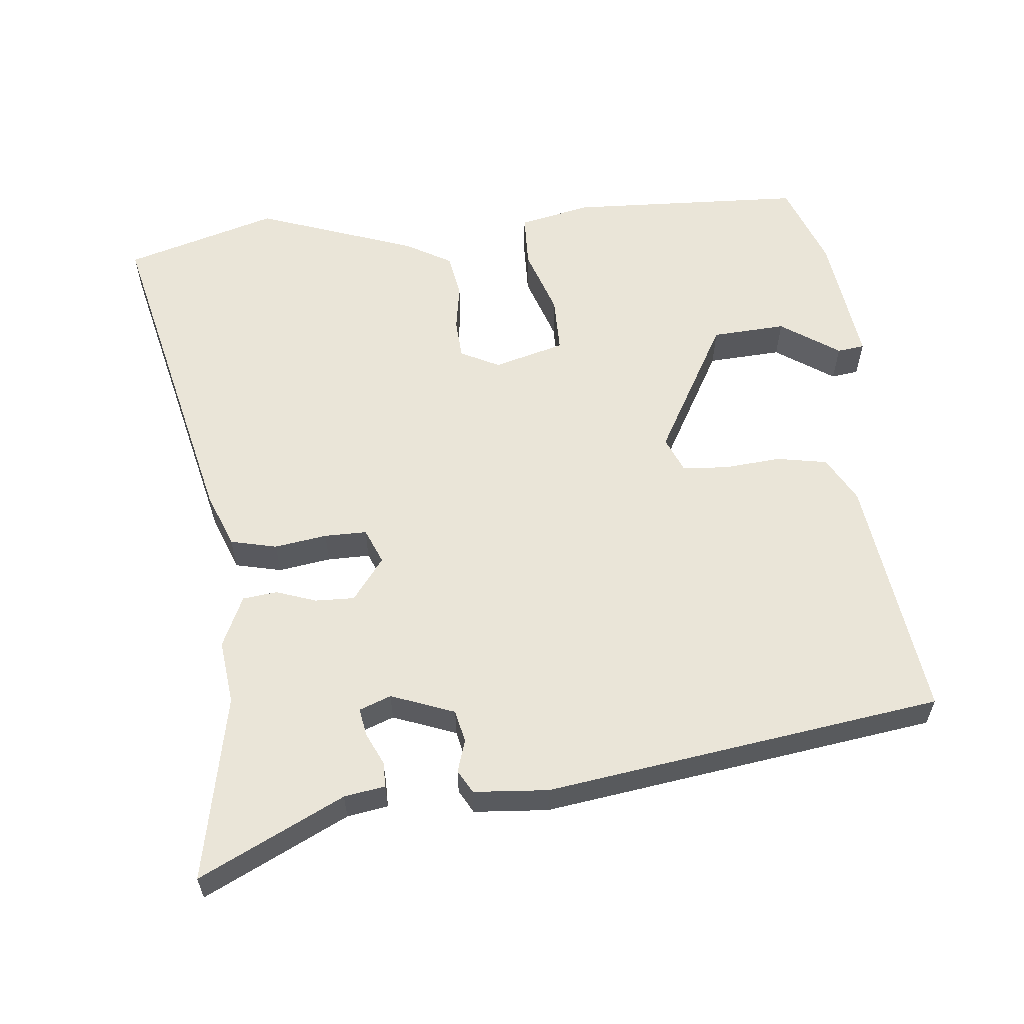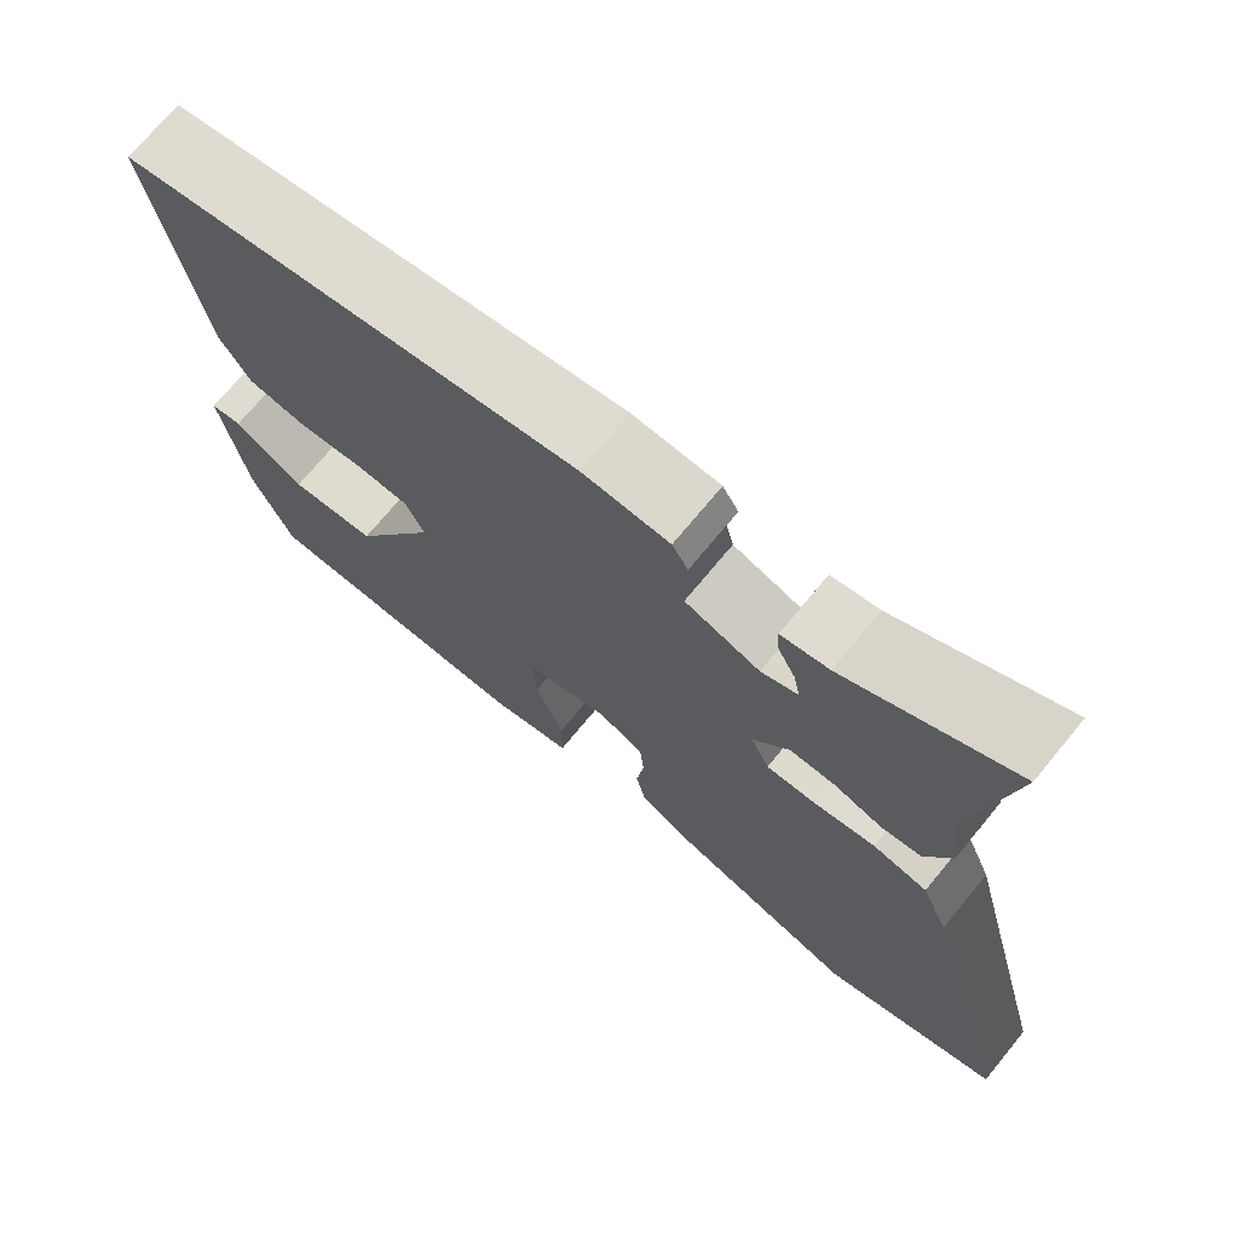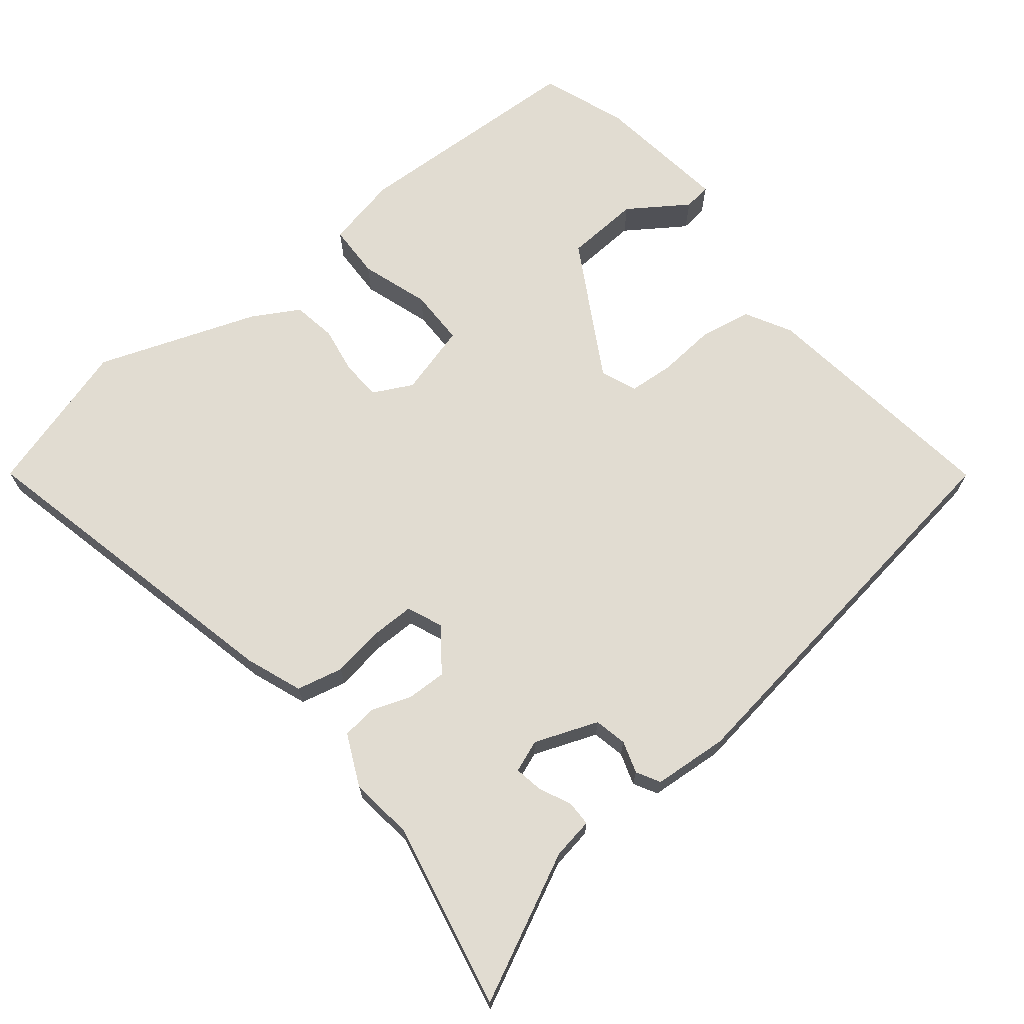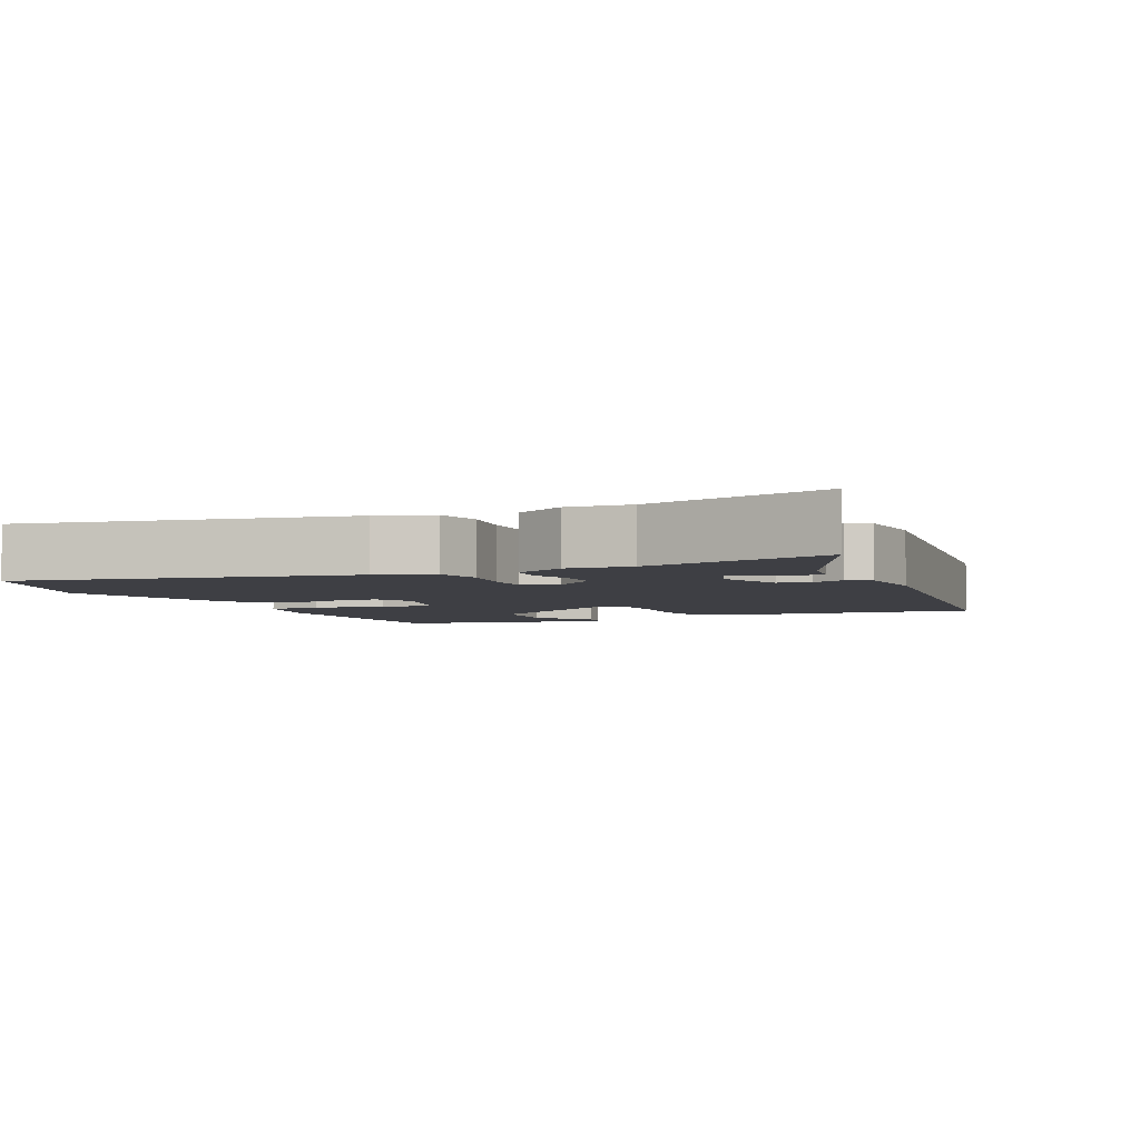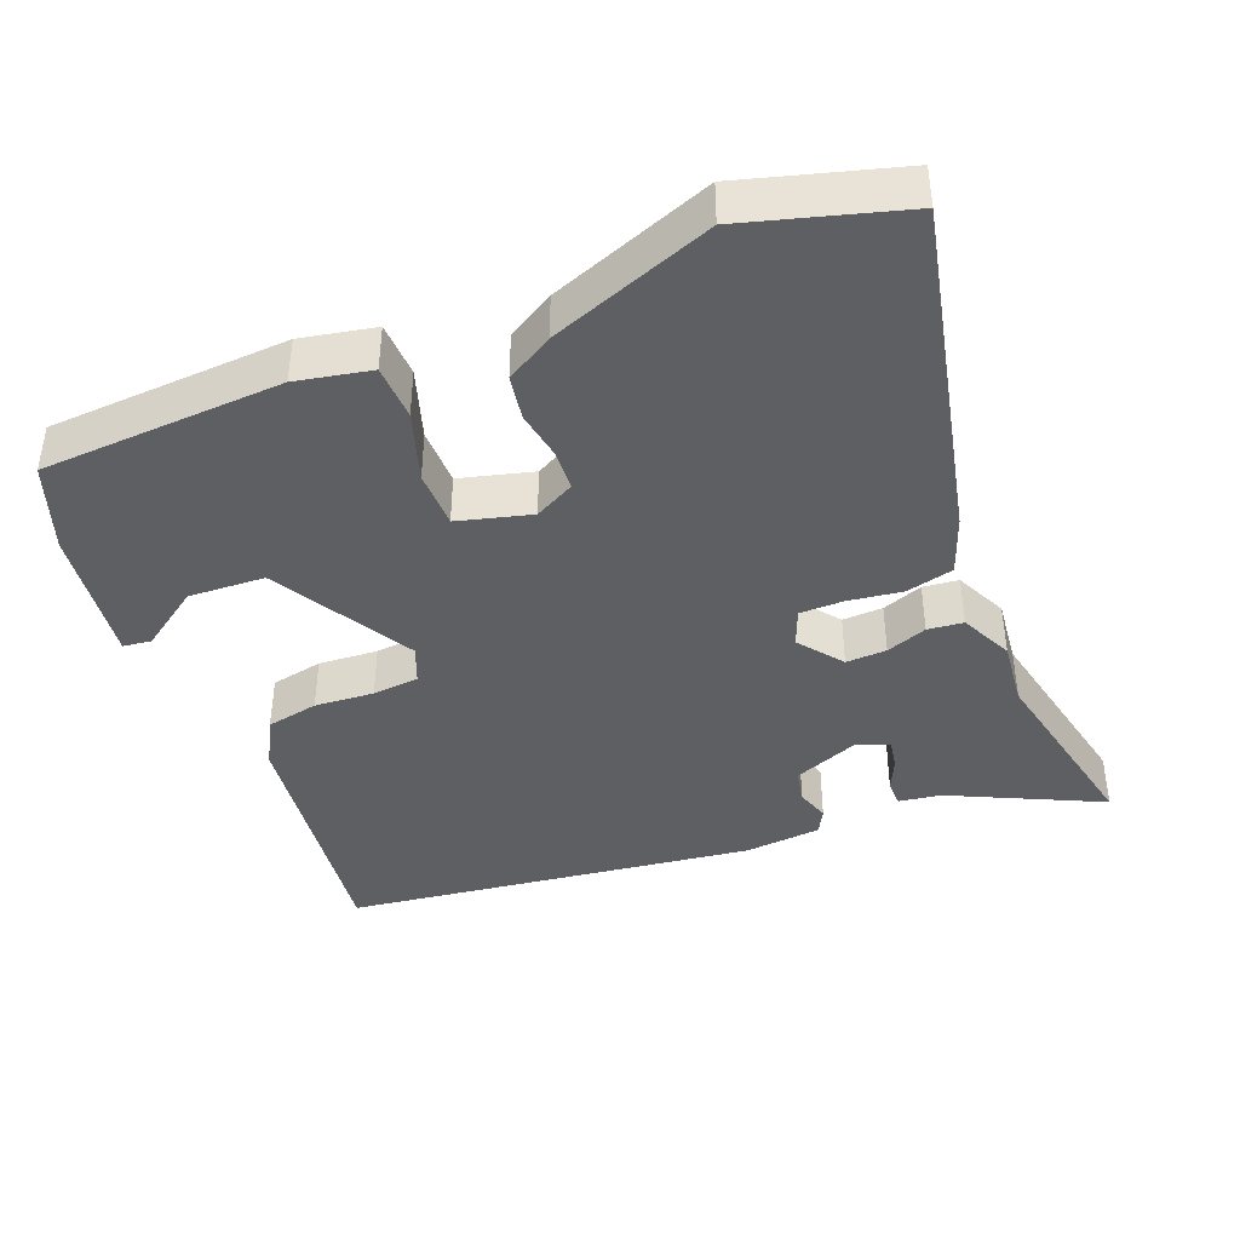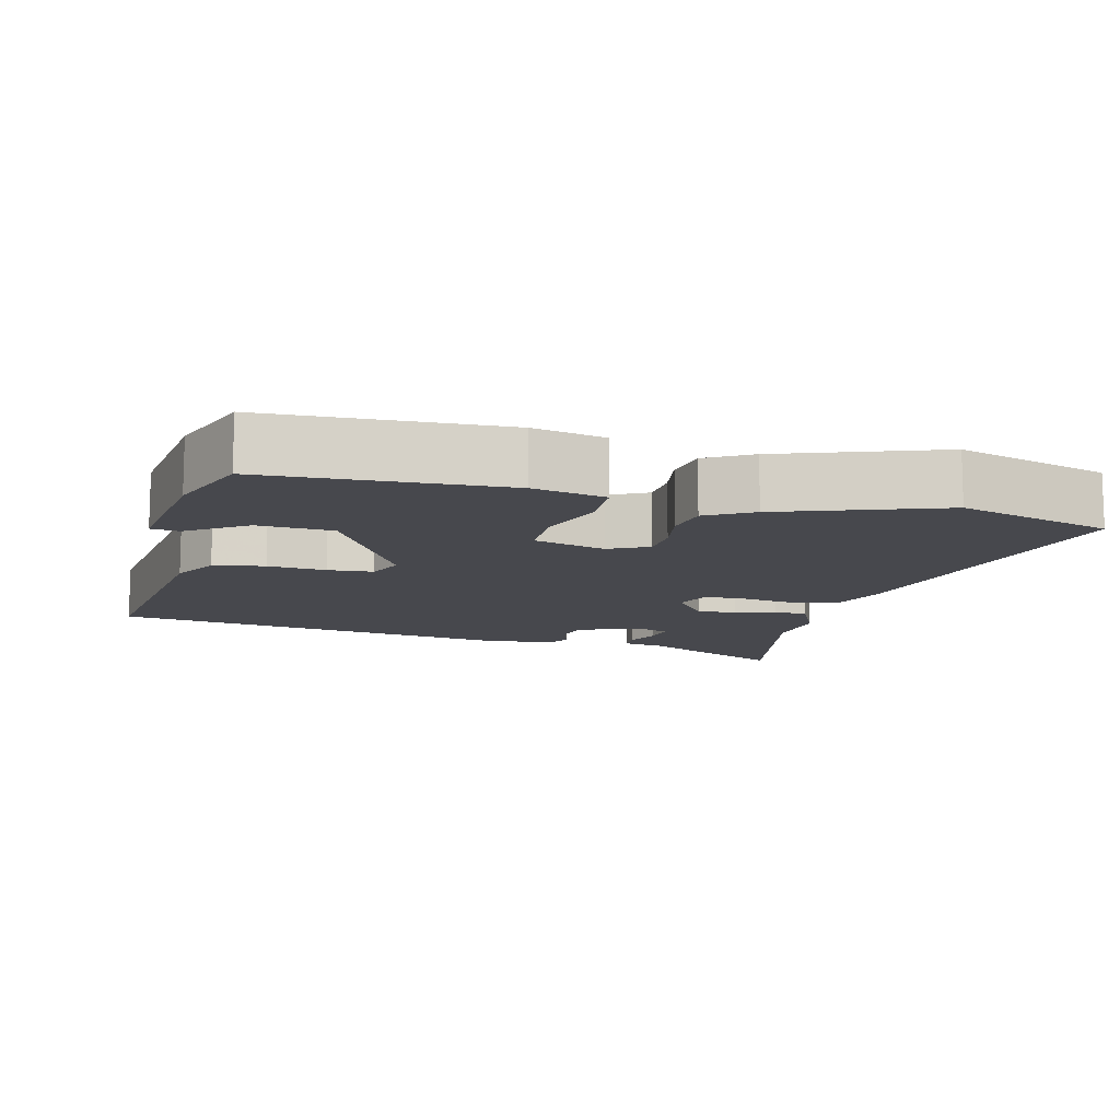
<metadata>
{"format":"obj","ext":"obj","renderer":"f3d","projection":"perspective","resolution":1024,"background":"white","views":[{"elev":59.1,"azim":-4.2,"up":"+Y"},{"elev":71.9,"azim":-140.5,"up":"+Z"},{"elev":69.1,"azim":-37.2,"up":"+Y"},{"elev":-4.4,"azim":-62.8,"up":"+Y"},{"elev":-41.4,"azim":-156.2,"up":"+Y"},{"elev":-11.7,"azim":167.4,"up":"+Y"}]}
</metadata>
<code>
v -0.47 0.07 0.328
v -0.516 0.07 0.589
v -0.317 0.07 0.485
v -0.26 0.07 0.474
v -0.261 0.07 0.439
v -0.283 0.07 0.395
v -0.291 0.07 0.356
v -0.247 0.07 0.338
v -0.158 0.07 0.369
v -0.147 0.07 0.414
v -0.16 0.07 0.459
v -0.141 0.07 0.491
v -0.037 0.07 0.496
v 0.513 0.07 0.402
v 0.458 0.07 0.061
v 0.421 0.07 -0.002
v 0.35 0.07 -0.013
v 0.27 0.07 -0.004
v 0.207 0.07 -0.007
v 0.185 0.07 -0.056
v 0.286 0.07 -0.247
v 0.389 0.07 -0.256
v 0.472 0.07 -0.203
v 0.51 0.07 -0.209
v 0.48 0.07 -0.394
v 0.433 0.07 -0.51
v 0.105 0.07 -0.515
v 0.005 0.07 -0.491
v 0.005 0.07 -0.416
v 0.039 0.07 -0.323
v 0.041 0.07 -0.245
v -0.057 0.07 -0.215
v -0.112 0.07 -0.241
v -0.117 0.07 -0.296
v -0.108 0.07 -0.362
v -0.12 0.07 -0.422
v -0.185 0.07 -0.457
v -0.409 0.07 -0.53
v -0.62 0.07 -0.461
v -0.501 0.07 -0.006
v -0.469 0.07 0.071
v -0.404 0.07 0.084
v -0.331 0.07 0.071
v -0.272 0.07 0.069
v -0.25 0.07 0.118
v -0.293 0.07 0.178
v -0.348 0.07 0.178
v -0.404 0.07 0.16
v -0.452 0.07 0.167
v -0.483 0.07 0.239
v -0.47 0 0.328
v -0.516 0 0.589
v -0.317 0 0.485
v -0.26 0 0.474
v -0.261 0 0.439
v -0.283 0 0.395
v -0.291 0 0.356
v -0.247 0 0.338
v -0.158 0 0.369
v -0.147 0 0.414
v -0.16 0 0.459
v -0.141 0 0.491
v -0.037 0 0.496
v 0.513 0 0.402
v 0.458 0 0.061
v 0.421 0 -0.002
v 0.35 0 -0.013
v 0.27 0 -0.004
v 0.207 0 -0.007
v 0.185 0 -0.056
v 0.286 0 -0.247
v 0.389 0 -0.256
v 0.472 0 -0.203
v 0.51 0 -0.209
v 0.48 0 -0.394
v 0.433 0 -0.51
v 0.105 0 -0.515
v 0.005 0 -0.491
v 0.005 0 -0.416
v 0.039 0 -0.323
v 0.041 0 -0.245
v -0.057 0 -0.215
v -0.112 0 -0.241
v -0.117 0 -0.296
v -0.108 0 -0.362
v -0.12 0 -0.422
v -0.185 0 -0.457
v -0.409 0 -0.53
v -0.62 0 -0.461
v -0.501 0 -0.006
v -0.469 0 0.071
v -0.404 0 0.084
v -0.331 0 0.071
v -0.272 0 0.069
v -0.25 0 0.118
v -0.293 0 0.178
v -0.348 0 0.178
v -0.404 0 0.16
v -0.452 0 0.167
v -0.483 0 0.239
f 47 48 49 50
f 46 47 50 1
f 40 41 42 43
f 40 43 44
f 39 40 44
f 38 39 44
f 37 38 44 45
f 34 35 36 37
f 33 34 37 45
f 27 28 29 30
f 27 30 31
f 26 27 31
f 25 26 31
f 22 23 24 25
f 21 22 25 31
f 20 21 31 32
f 15 16 17 18
f 15 18 19
f 14 15 19
f 13 14 19
f 10 11 12 13
f 9 10 13 19
f 8 9 19 20
f 3 4 5 6
f 3 6 7
f 46 1 2 3
f 45 46 3 7
f 20 32 33 45
f 7 8 20 45
f 100 99 98 97
f 51 100 97 96
f 93 92 91 90
f 94 93 90
f 94 90 89
f 94 89 88
f 95 94 88 87
f 87 86 85 84
f 95 87 84 83
f 80 79 78 77
f 81 80 77
f 81 77 76
f 81 76 75
f 75 74 73 72
f 81 75 72 71
f 82 81 71 70
f 68 67 66 65
f 69 68 65
f 69 65 64
f 69 64 63
f 63 62 61 60
f 69 63 60 59
f 70 69 59 58
f 56 55 54 53
f 57 56 53
f 53 52 51 96
f 57 53 96 95
f 95 83 82 70
f 95 70 58 57
f 1 51 52 2
f 2 52 53 3
f 3 53 54 4
f 4 54 55 5
f 5 55 56 6
f 6 56 57 7
f 7 57 58 8
f 8 58 59 9
f 9 59 60 10
f 10 60 61 11
f 11 61 62 12
f 12 62 63 13
f 13 63 64 14
f 14 64 65 15
f 15 65 66 16
f 16 66 67 17
f 17 67 68 18
f 18 68 69 19
f 19 69 70 20
f 20 70 71 21
f 21 71 72 22
f 22 72 73 23
f 23 73 74 24
f 24 74 75 25
f 25 75 76 26
f 26 76 77 27
f 27 77 78 28
f 28 78 79 29
f 29 79 80 30
f 30 80 81 31
f 31 81 82 32
f 32 82 83 33
f 33 83 84 34
f 34 84 85 35
f 35 85 86 36
f 36 86 87 37
f 37 87 88 38
f 38 88 89 39
f 39 89 90 40
f 40 90 91 41
f 41 91 92 42
f 42 92 93 43
f 43 93 94 44
f 44 94 95 45
f 45 95 96 46
f 46 96 97 47
f 47 97 98 48
f 48 98 99 49
f 49 99 100 50
f 50 100 51 1

</code>
